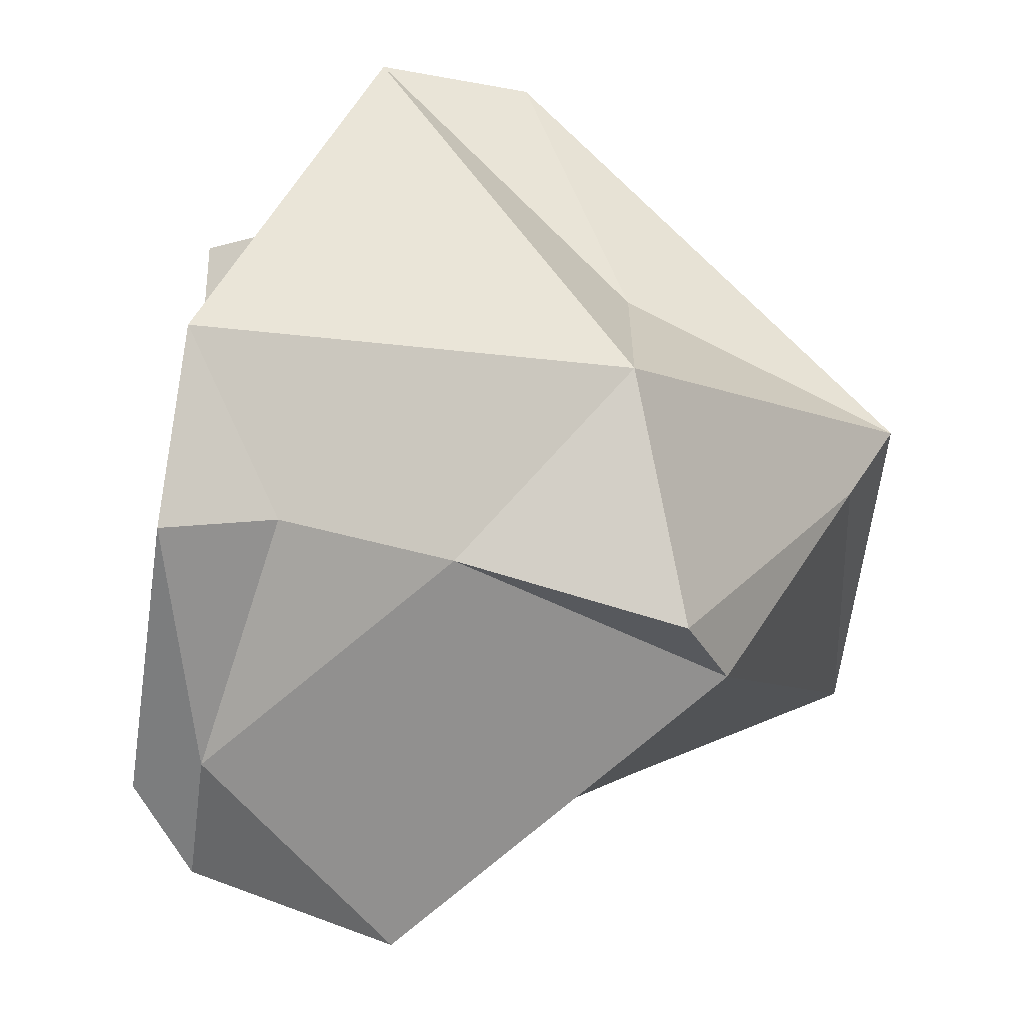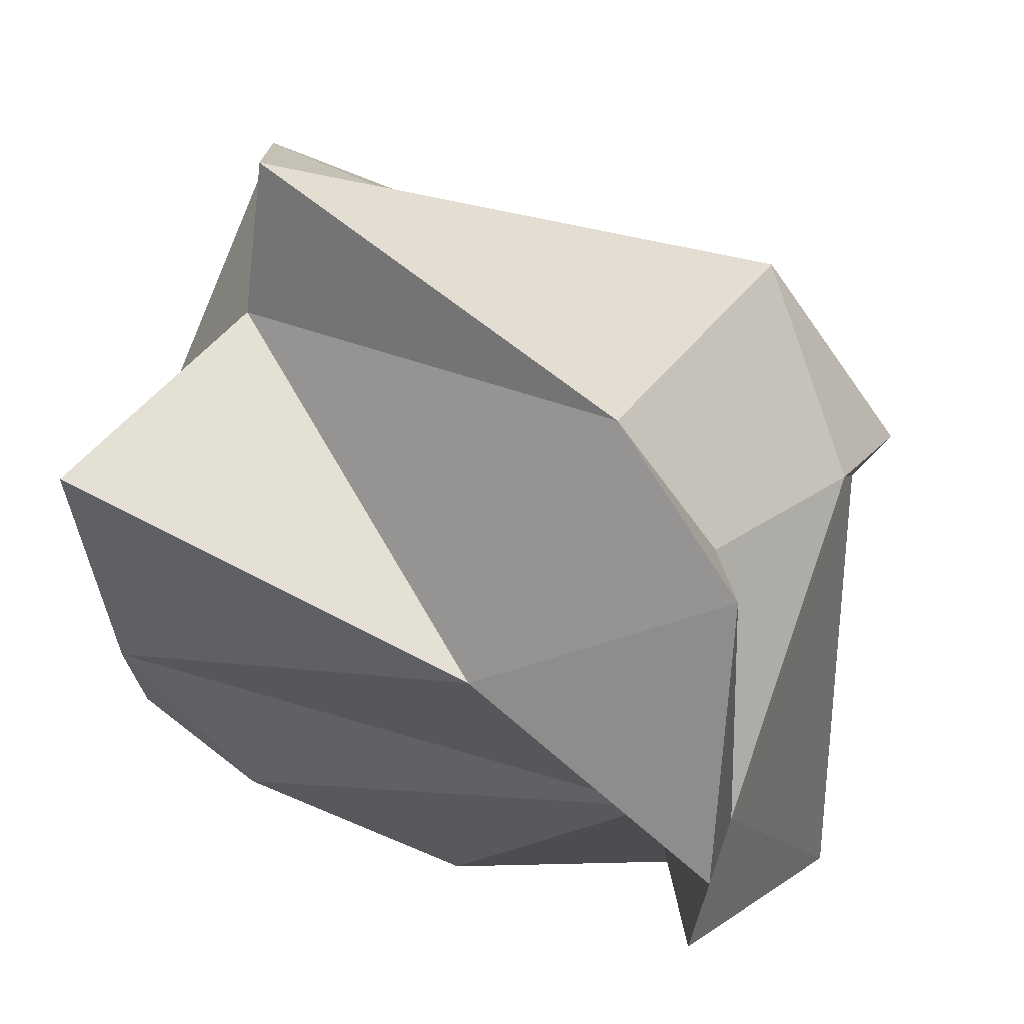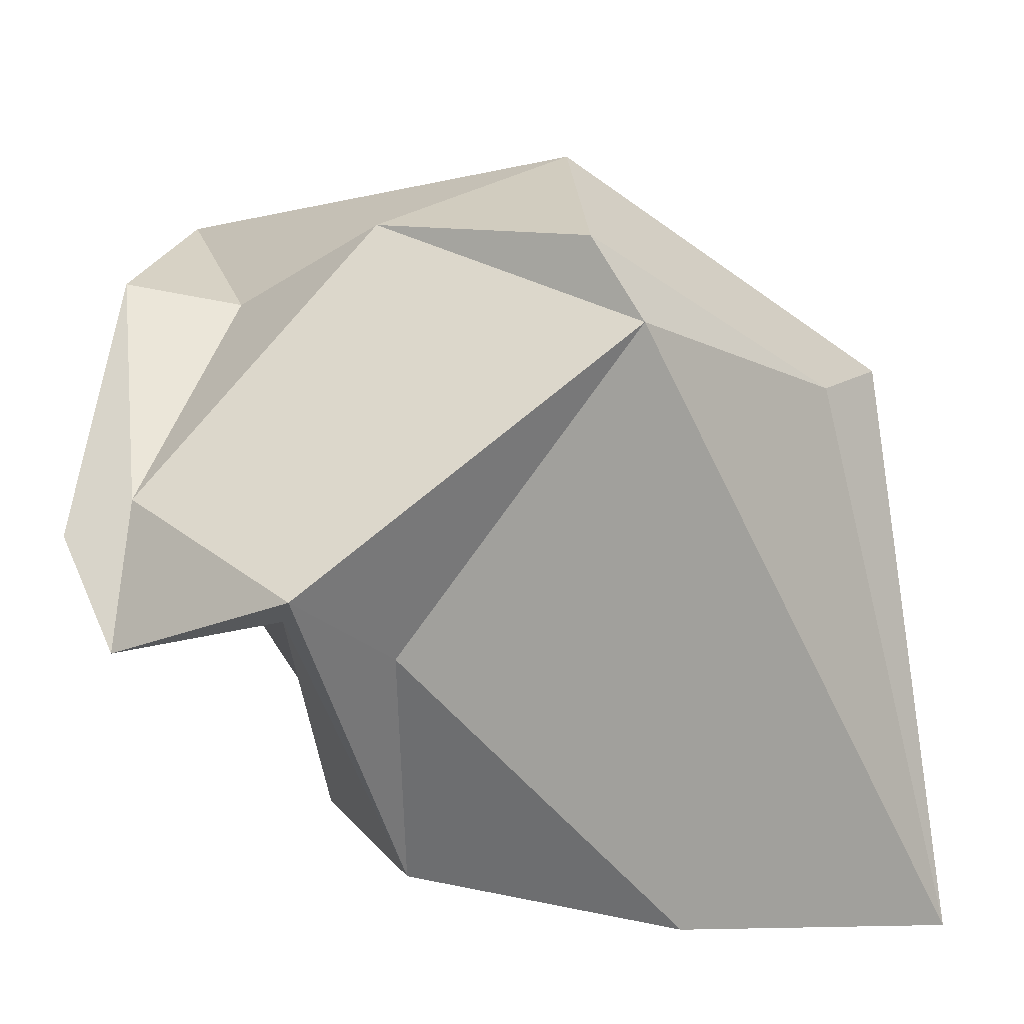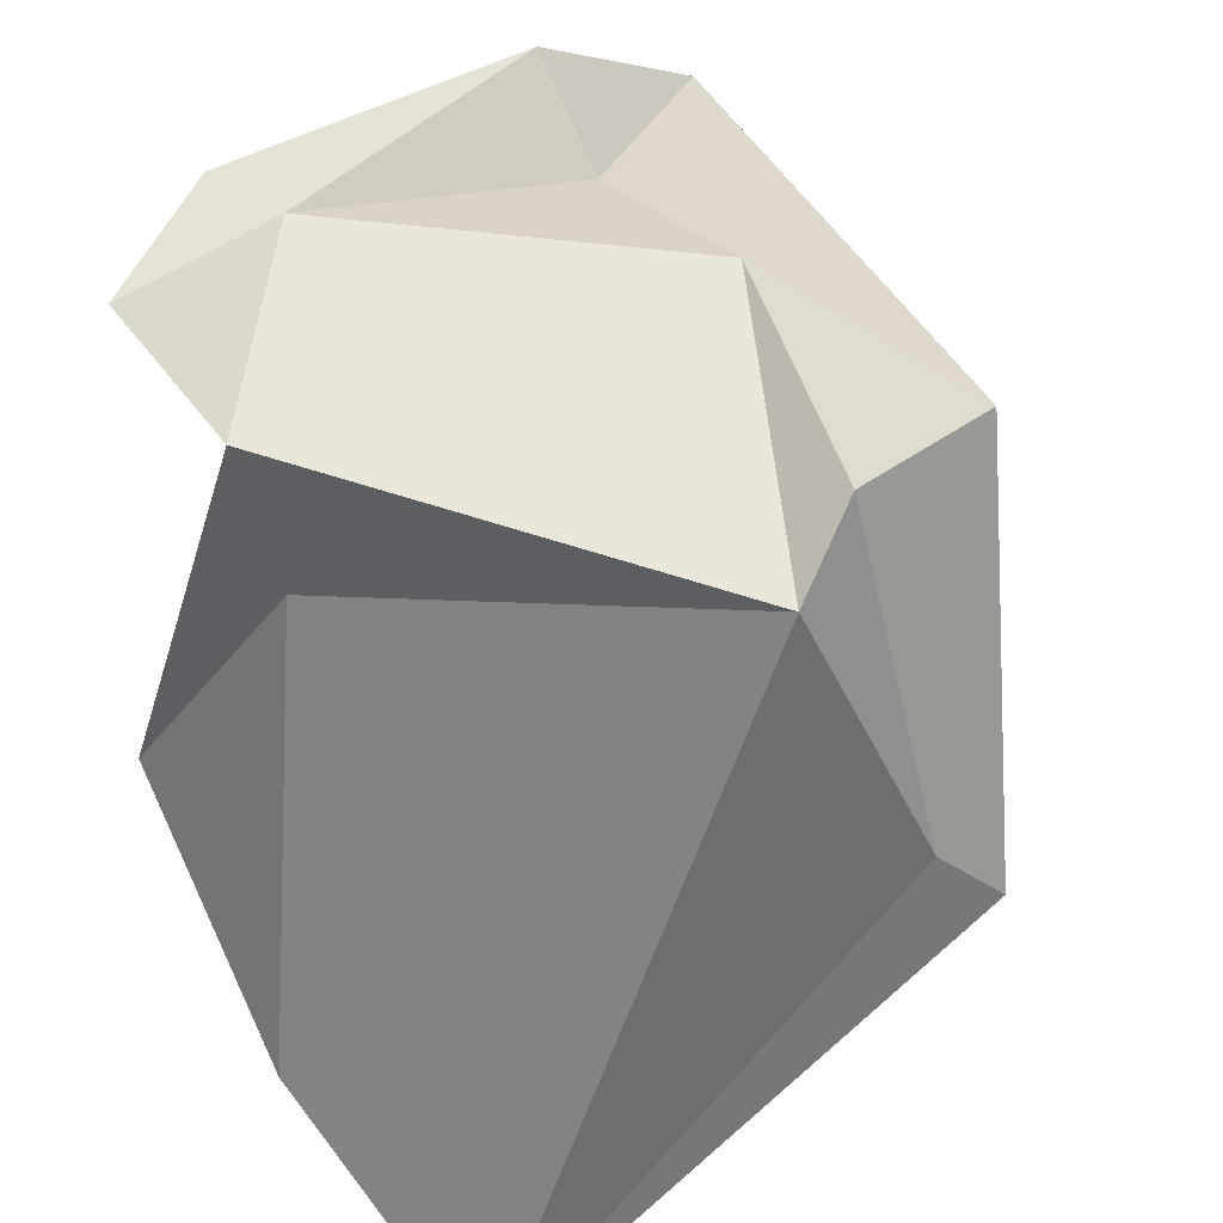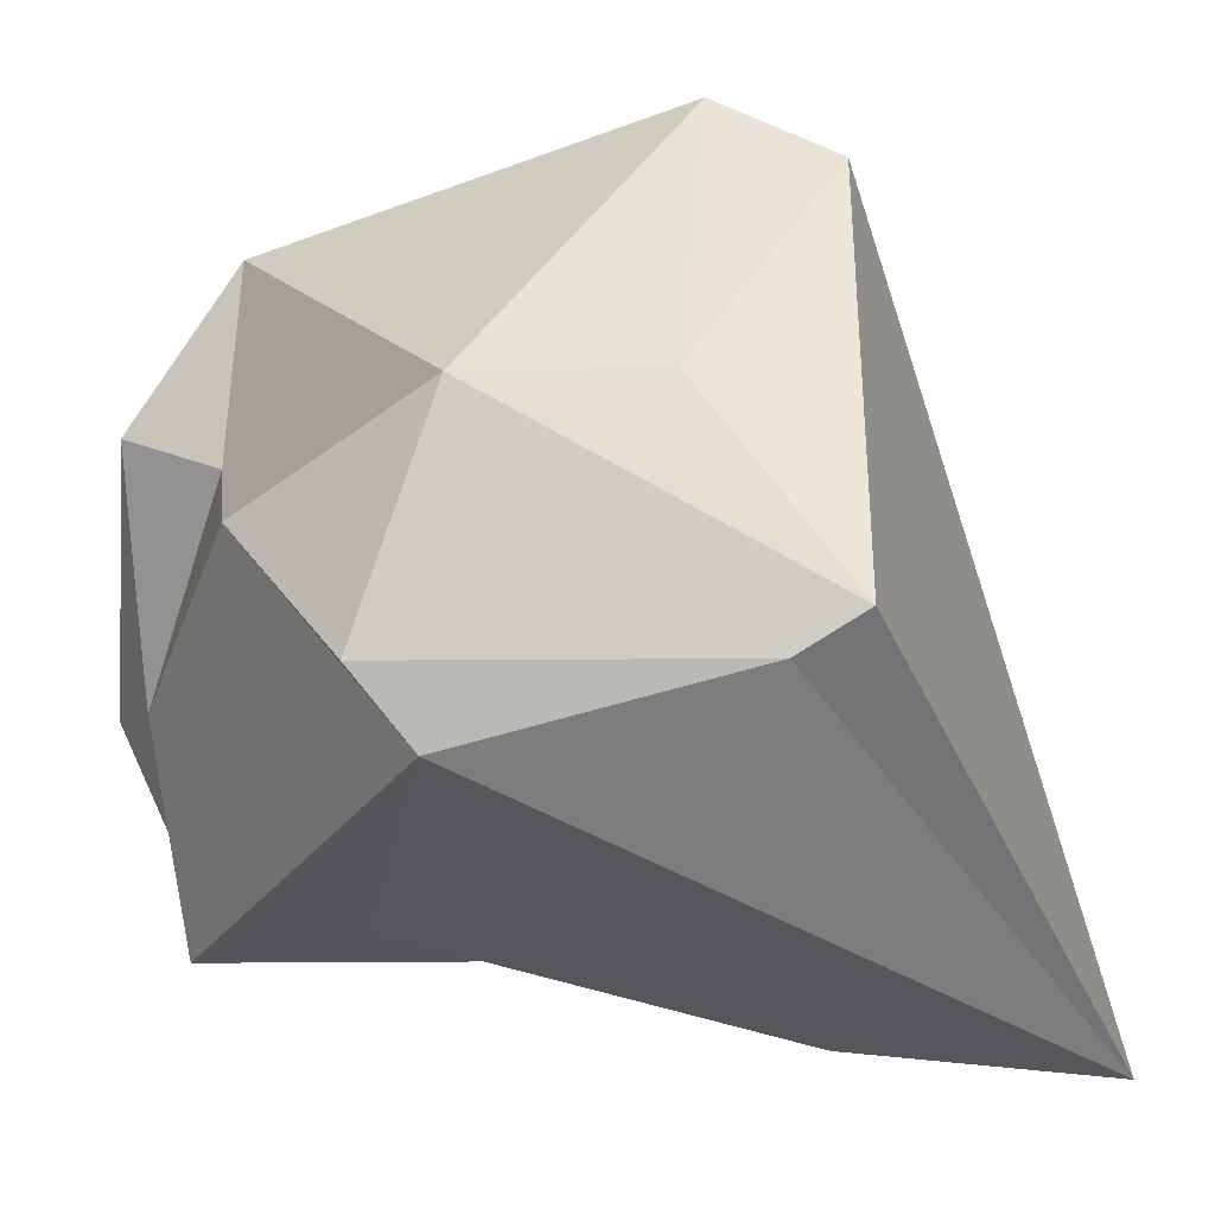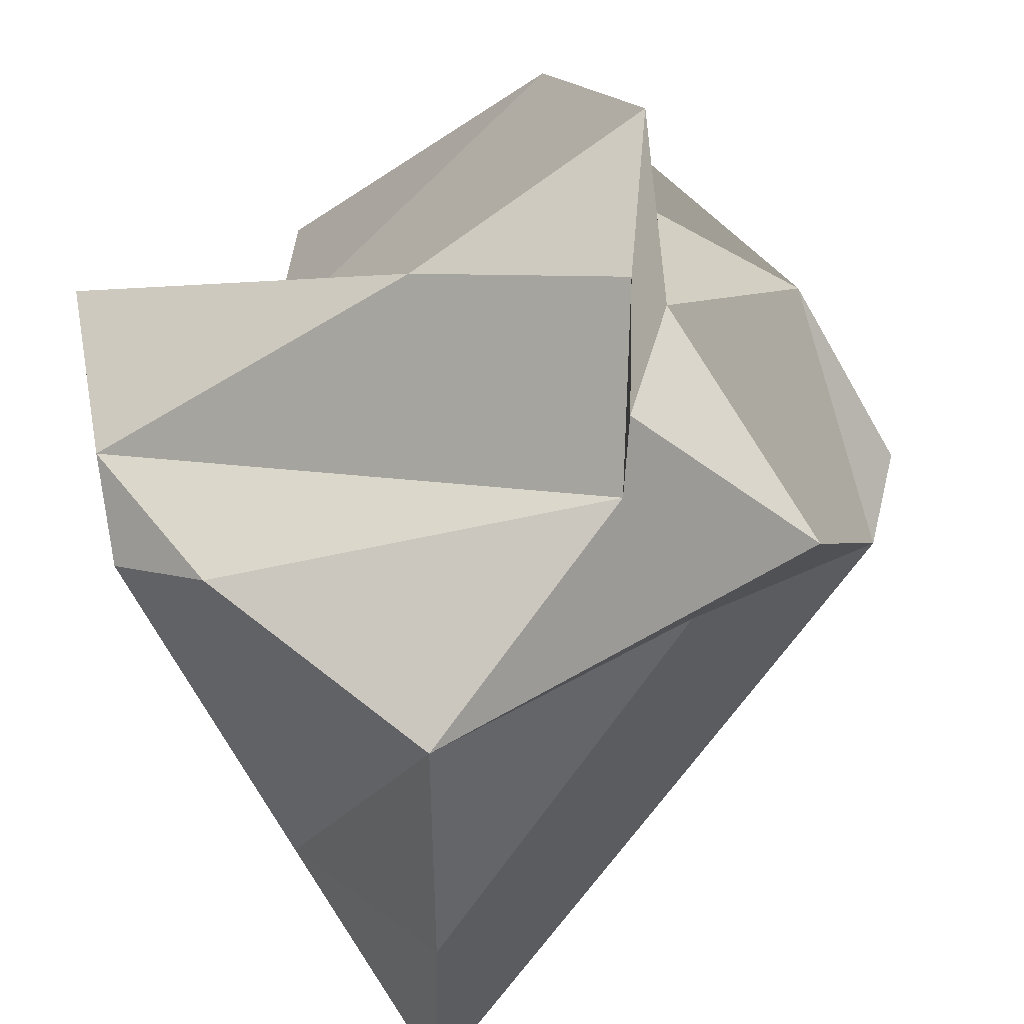
<metadata>
{"format":"obj","ext":"obj","renderer":"f3d","projection":"perspective","resolution":1024,"background":"white","views":[{"elev":26.1,"azim":7.7,"up":"+Y"},{"elev":29.5,"azim":-66.0,"up":"+Y"},{"elev":-30.7,"azim":20.7,"up":"+Y"},{"elev":55.6,"azim":53.9,"up":"+Z"},{"elev":17.0,"azim":61.7,"up":"+Y"},{"elev":-43.1,"azim":-56.0,"up":"+Y"}]}
</metadata>
<code>
v  -1.162 8.709 -7.476
v  7.734 4.23 4.537
v  6.957 3.487 -2.107
v  14.84 -0.5138 -2.738
v  2.989 7.52 -9.385
v  2.923 -2.852 -12.98
v  -4.63 -1.359 -10.62
v  -7.741 1.426 -10.44
v  -1.22 4.095 -8.099
v  -4.467 4.823 4.537
v  -4.668 0.3711 8.072
v  -1.746 0.0004 6.409
v  -3.907 -7.046 7.951
v  3.42 0.1135 8.416
v  9.614 -1.646 8.072
v  13.73 -1.836 -1.183
v  13.77 -14.73 -11.7
v  10.63 -3.834 6.66
v  -4.63 -11.28 7.11
v  1.588 -11.9 9.03
v  2.648 -11.56 4.537
v  6.966 -15.69 -6.903
v  6.81 -10.01 -12.36
v  0.1686 -14.77 -2.371
v  -5.897 -7.864 8.072
v  -0.7917 -9.746 4.537
v  -4.478 -9.746 -6.903
v  -4.63 -7.616 -10.29
v  -6.461 -4.832 -9.808
v  -5.928 -3.263 0.9392
g Hedra001
f 1 2 3
f 3 4 5
f 5 6 7
f 7 8 9
f 9 10 1
f 10 11 12
f 12 13 14
f 14 15 2
f 16 17 4
f 15 18 16
f 13 19 20
f 20 21 18
f 22 23 17
f 21 24 22
f 19 25 26
f 26 27 24
f 28 6 23
f 27 29 28
f 25 11 30
f 30 8 29
f 5 7 9 1
f 3 5 1
f 10 12 14 2
f 10 2 1
f 2 15 16 4
f 2 4 3
f 14 13 20 18
f 14 18 15
f 18 21 22 17
f 18 17 16
f 20 19 26 24
f 20 24 21
f 24 27 28 23
f 24 23 22
f 26 25 30 29
f 26 29 27
f 7 6 28 8
f 29 8 28
f 30 11 10 9
f 30 9 8
f 25 19 13 11
f 11 13 12
f 5 4 17 23
f 5 23 6

</code>
